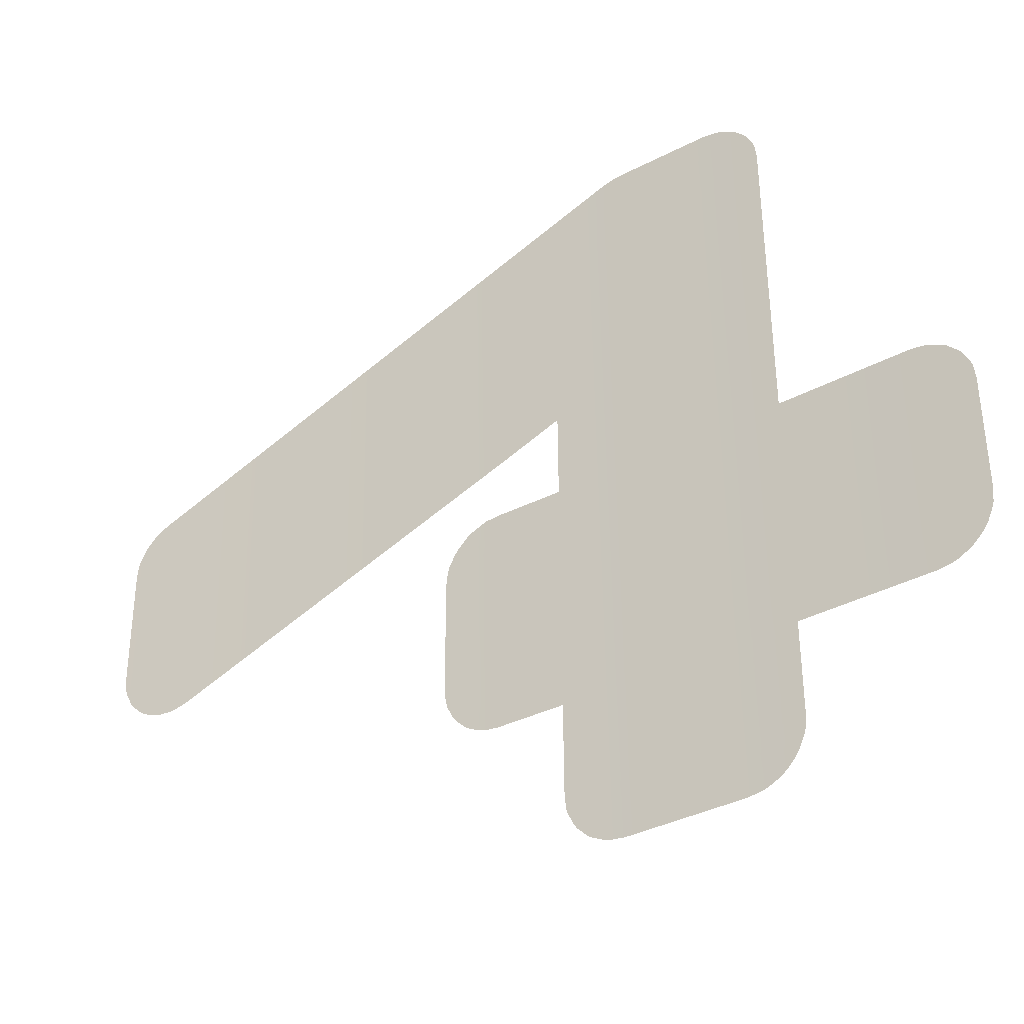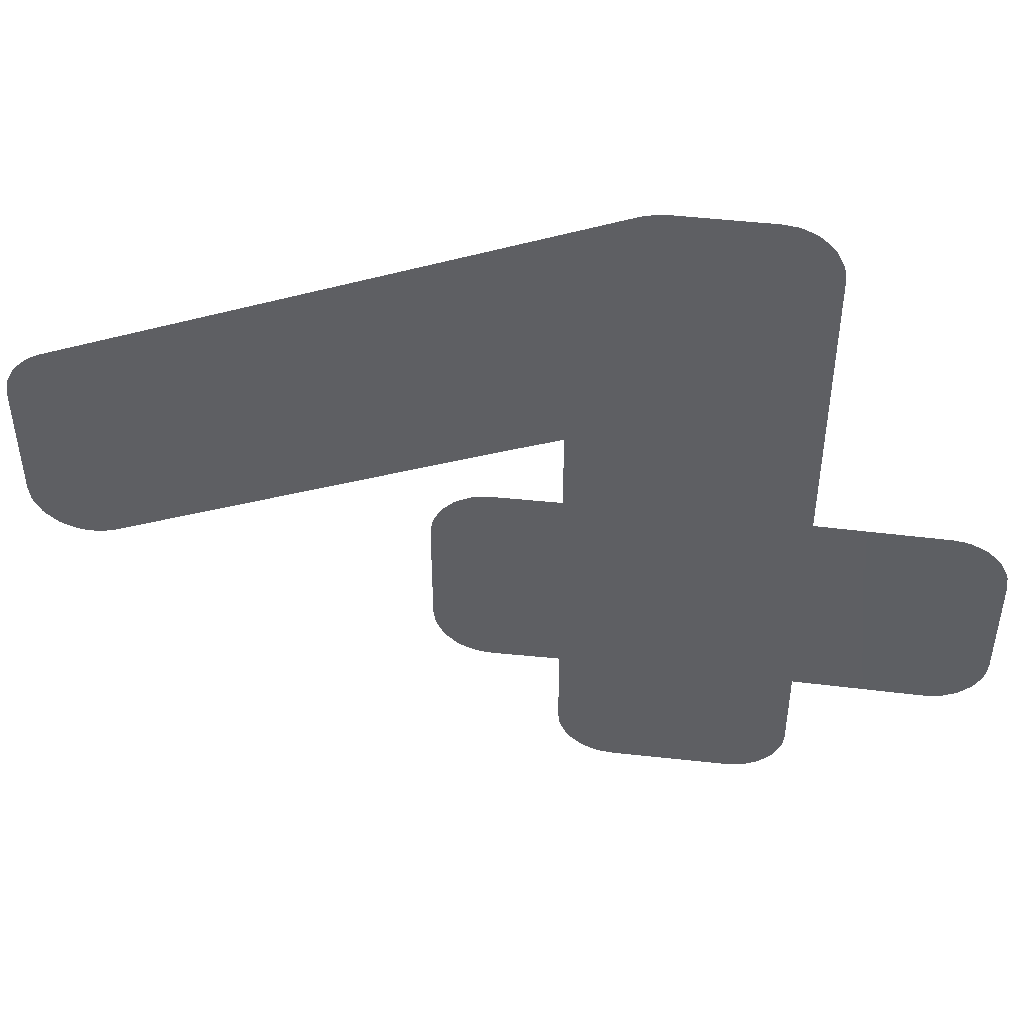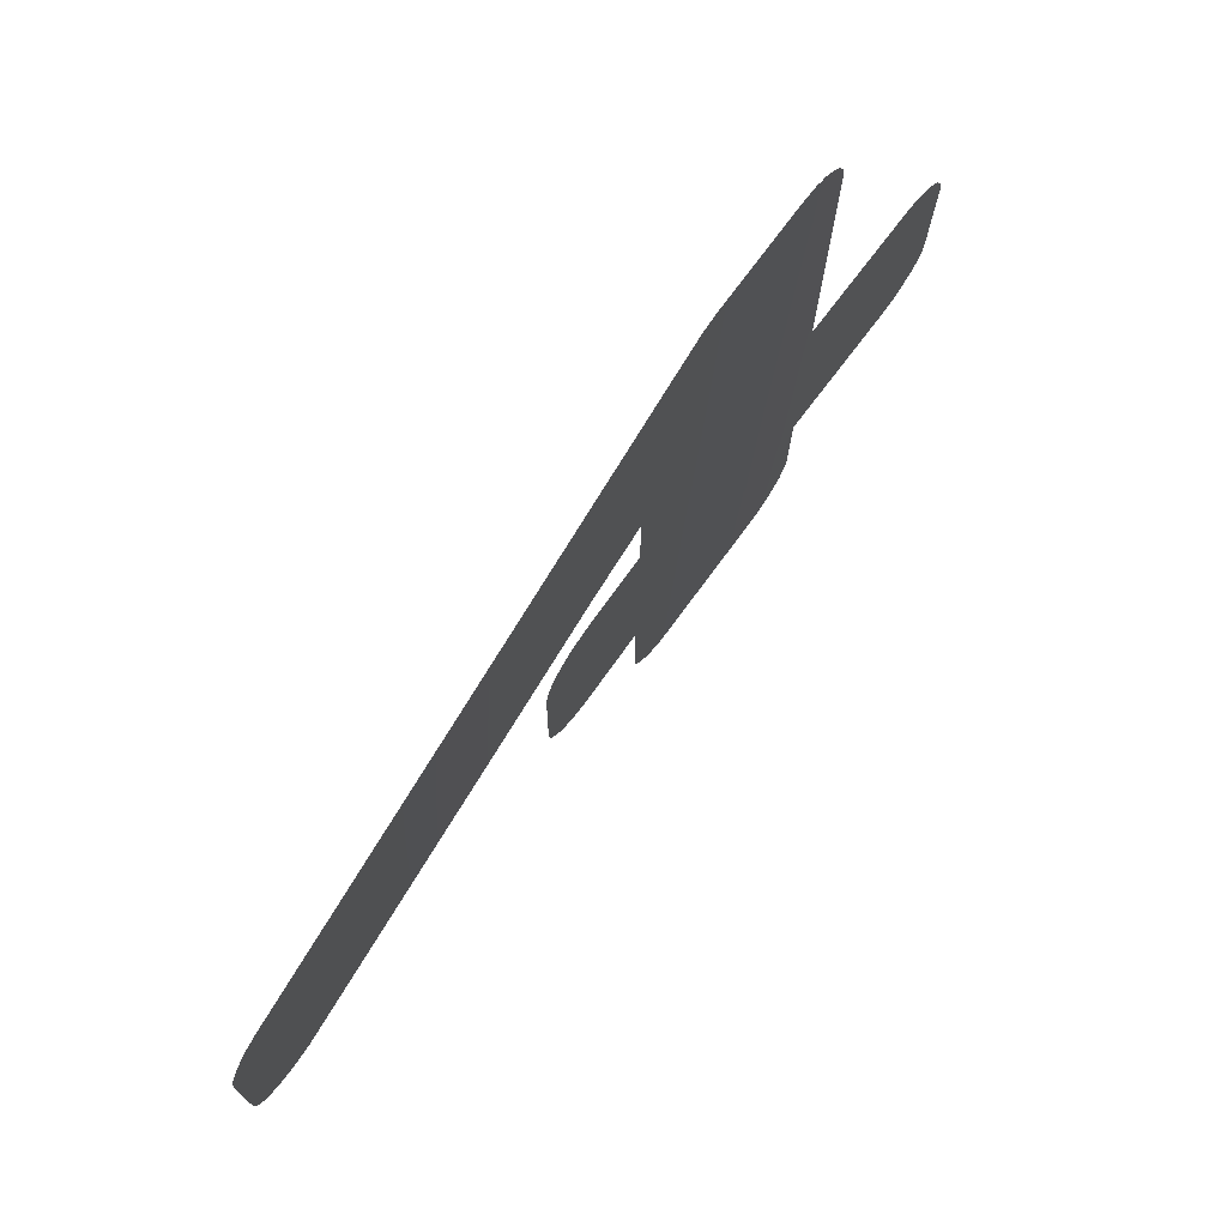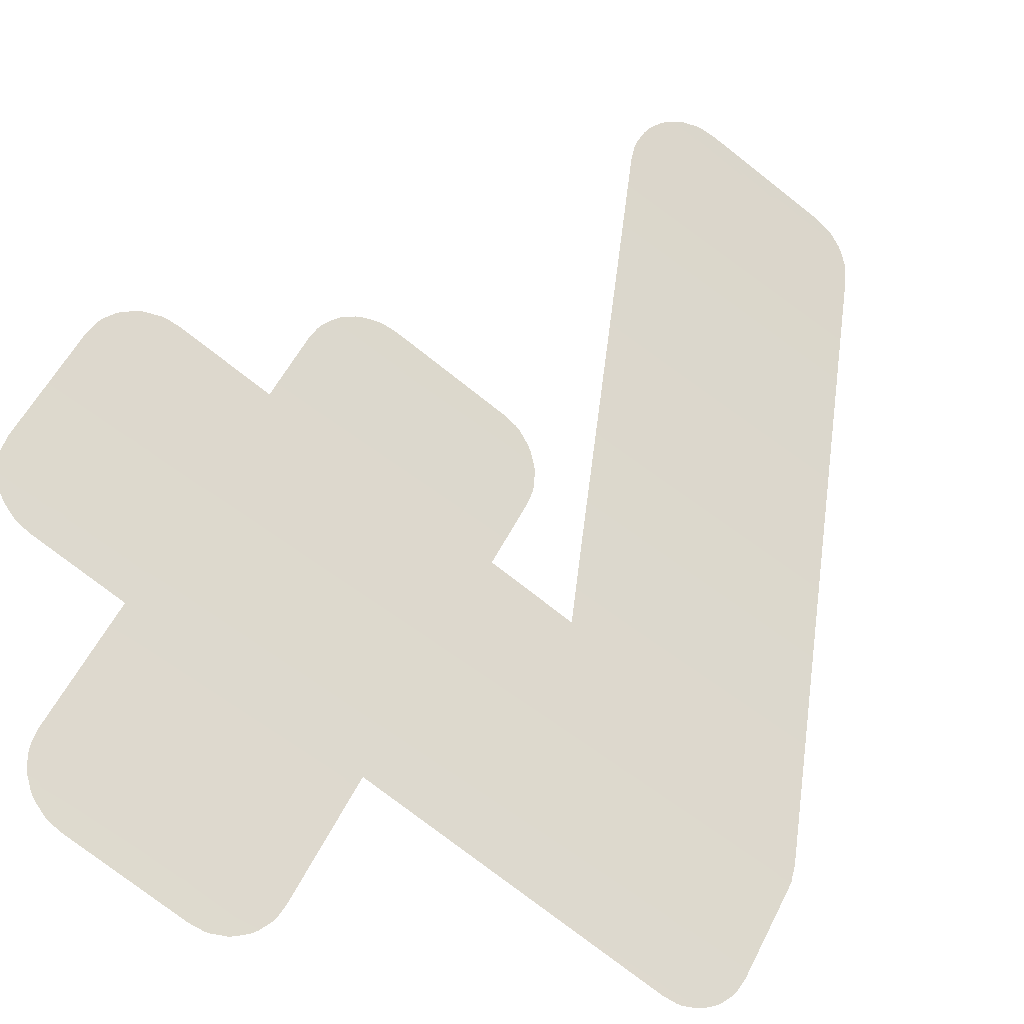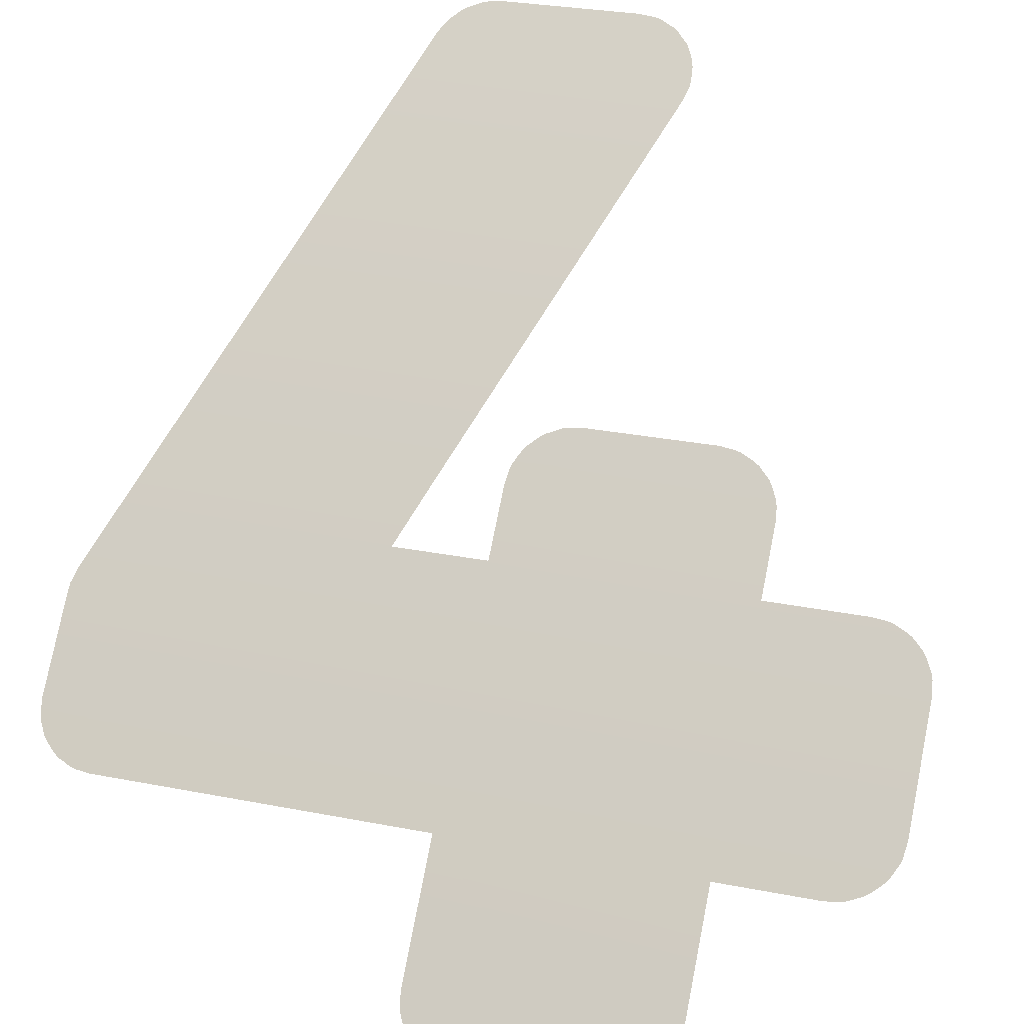
<metadata>
{"format":"obj","ext":"obj","renderer":"f3d","projection":"perspective","resolution":1024,"background":"white","views":[{"elev":-36.8,"azim":-11.9,"up":"+Z"},{"elev":47.7,"azim":-38.6,"up":"+Z"},{"elev":74.4,"azim":-99.4,"up":"+Z"},{"elev":-74.3,"azim":-128.5,"up":"+Y"},{"elev":29.7,"azim":106.2,"up":"+Y"}]}
</metadata>
<code>
v 0.03828 0.03869 0.009973
v 0.03829 0.03868 0.009998
v 0.03841 0.03857 0.009146
v 0.03834 0.03864 0.00924
v 0.03841 0.03857 0.009146
v 0.0384 0.03859 0.009153
v 0.0384 0.03859 0.009153
v 0.03837 0.03861 0.009166
v 0.03834 0.03864 0.00924
v 0.03834 0.03864 0.00924
v 0.03834 0.03864 0.00924
v 0.03836 0.03862 0.009178
v 0.03836 0.03862 0.009178
v 0.03834 0.03864 0.009192
v 0.03834 0.03864 0.009192
v 0.03834 0.03864 0.009195
v 0.03834 0.03864 0.009195
v 0.03834 0.03864 0.00924
v 0.03834 0.03864 0.00924
v 0.03831 0.03867 0.009234
v 0.03831 0.03867 0.009234
v 0.03831 0.03867 0.009234
v 0.03831 0.03867 0.009234
v 0.0383 0.03868 0.009254
v 0.0383 0.03868 0.009254
v 0.03834 0.03864 0.00924
v 0.03834 0.03864 0.00924
v 0.03829 0.03869 0.009282
v 0.03829 0.03869 0.009282
v 0.03828 0.0387 0.009307
v 0.03828 0.0387 0.009307
v 0.03828 0.0387 0.009331
v 0.03834 0.03864 0.00924
v 0.03834 0.03864 0.00924
v 0.03828 0.0387 0.009334
v 0.03828 0.0387 0.009334
v 0.03827 0.03871 0.00939
v 0.03827 0.03871 0.00939
v 0.03827 0.0387 0.00989
v 0.03827 0.0387 0.00989
v 0.03834 0.03864 0.00924
v 0.03834 0.03864 0.00924
v 0.03834 0.03864 0.00924
v 0.03828 0.0387 0.009946
v 0.03828 0.0387 0.009946
v 0.03841 0.03857 0.009146
v 0.03841 0.03857 0.009146
v 0.03828 0.0387 0.009949
v 0.03828 0.0387 0.009949
v 0.03828 0.03869 0.009973
v 0.03829 0.03868 0.009998
v 0.0383 0.03867 0.01003
v 0.0383 0.03867 0.01003
v 0.03841 0.03857 0.009146
v 0.03831 0.03866 0.01005
v 0.03831 0.03866 0.01005
v 0.03841 0.03857 0.009146
v 0.03831 0.03866 0.01005
v 0.03866 0.03833 0.00914
v 0.03831 0.03866 0.01005
v 0.03845 0.03853 0.00914
v 0.03845 0.03853 0.00914
v 0.03841 0.03857 0.009146
v 0.03831 0.03866 0.01005
v 0.03834 0.03864 0.01009
v 0.03866 0.03833 0.00914
v 0.03834 0.03863 0.01009
v 0.03835 0.03862 0.0101
v 0.03835 0.03862 0.0101
v 0.03837 0.0386 0.01011
v 0.03866 0.03833 0.00914
v 0.03839 0.03858 0.01013
v 0.03841 0.03857 0.01013
v 0.03841 0.03857 0.01013
v 0.03841 0.03856 0.01013
v 0.03866 0.03833 0.00914
v 0.03845 0.03853 0.01014
v 0.03865 0.03832 0.01014
v 0.03924 0.0377 0.01167
v 0.03865 0.03832 0.01051
v 0.03923 0.03772 0.01169
v 0.03921 0.03773 0.01169
v 0.03924 0.0377 0.01167
v 0.03926 0.03768 0.01166
v 0.03865 0.03832 0.01051
v 0.03928 0.03766 0.01165
v 0.03928 0.03766 0.01165
v 0.03928 0.03766 0.01165
v 0.0393 0.03764 0.01161
v 0.03865 0.03832 0.01051
v 0.0393 0.03763 0.0116
v 0.03932 0.03762 0.01158
v 0.03932 0.03762 0.01158
v 0.03932 0.03762 0.01156
v 0.03865 0.03832 0.01051
v 0.03933 0.0376 0.01153
v 0.03934 0.0376 0.01151
v 0.03935 0.0376 0.01014
v 0.03973 0.03721 0.01014
v 0.0399 0.03703 0.009334
v 0.03973 0.03721 0.01014
v 0.03977 0.03716 0.01013
v 0.03977 0.03716 0.01013
v 0.0399 0.03703 0.009334
v 0.0399 0.03703 0.009334
v 0.03977 0.03716 0.01013
v 0.03978 0.03715 0.01013
v 0.03978 0.03715 0.01013
v 0.03981 0.03711 0.01011
v 0.03981 0.03711 0.01011
v 0.0399 0.03703 0.009334
v 0.0399 0.03703 0.009334
v 0.03982 0.03711 0.0101
v 0.03982 0.03711 0.0101
v 0.03983 0.03709 0.01009
v 0.03983 0.03709 0.01009
v 0.03985 0.03708 0.01007
v 0.0399 0.03703 0.009334
v 0.0399 0.03703 0.009334
v 0.03986 0.03706 0.01005
v 0.03987 0.03705 0.01003
v 0.03987 0.03705 0.01003
v 0.03988 0.03705 0.01001
v 0.03988 0.03705 0.01001
v 0.0399 0.03703 0.009334
v 0.0399 0.03703 0.009334
v 0.0399 0.03703 0.009334
v 0.03989 0.03703 0.009973
v 0.03989 0.03703 0.009973
v 0.03989 0.03703 0.009955
v 0.0399 0.03703 0.009335
v 0.0399 0.03703 0.009334
v 0.0399 0.03703 0.009334
v 0.0399 0.03703 0.00939
v 0.0399 0.03703 0.00939
v 0.03989 0.03703 0.009955
v 0.03989 0.03703 0.009955
v 0.0399 0.03702 0.00989
v 0.0399 0.03702 0.00989
v 0.03989 0.03703 0.009949
v 0.03984 0.0371 0.009241
v 0.03988 0.03705 0.009282
v 0.03988 0.03705 0.009258
v 0.03988 0.03705 0.009258
v 0.03987 0.03707 0.009237
v 0.03987 0.03707 0.009237
v 0.03984 0.0371 0.009241
v 0.03984 0.0371 0.009241
v 0.03987 0.03707 0.009234
v 0.03987 0.03707 0.009234
v 0.03984 0.0371 0.009195
v 0.03984 0.0371 0.009195
v 0.03984 0.0371 0.009195
v 0.03984 0.0371 0.009195
v 0.03984 0.0371 0.009241
v 0.03984 0.0371 0.009241
v 0.03984 0.0371 0.009241
v 0.03983 0.03711 0.00918
v 0.03983 0.03711 0.00918
v 0.03981 0.03713 0.009166
v 0.03981 0.03713 0.009166
v 0.03979 0.03715 0.009154
v 0.03979 0.03715 0.009154
v 0.03984 0.0371 0.009241
v 0.03977 0.03717 0.009147
v 0.03977 0.03717 0.009147
v 0.03934 0.0376 0.01151
v 0.03934 0.0376 0.0115
v 0.03865 0.03832 0.01051
v 0.03934 0.0376 0.01145
v 0.03865 0.03832 0.01014
v 0.03935 0.0376 0.01014
v 0.03866 0.03833 0.00914
v 0.0399 0.03703 0.009334
v 0.03984 0.0371 0.009241
v 0.03989 0.03704 0.009311
v 0.03989 0.03704 0.009311
v 0.03988 0.03705 0.009282
v 0.03977 0.03717 0.009147
v 0.03973 0.03721 0.00914
v 0.03984 0.0371 0.009241
v 0.03936 0.03761 0.00914
v 0.03866 0.03833 0.00914
v 0.03935 0.03762 0.008695
v 0.03935 0.03762 0.008694
v 0.03935 0.03762 0.008694
v 0.03936 0.03761 0.00875
v 0.03936 0.03761 0.00914
v 0.03935 0.03762 0.008694
v 0.03935 0.03762 0.008671
v 0.03935 0.03762 0.008671
v 0.03936 0.03761 0.00914
v 0.03936 0.03761 0.00914
v 0.03936 0.03761 0.00914
v 0.03934 0.03763 0.008642
v 0.03934 0.03763 0.008642
v 0.03933 0.03764 0.008618
v 0.03933 0.03764 0.008618
v 0.03932 0.03765 0.008597
v 0.03932 0.03765 0.008597
v 0.03936 0.03761 0.00914
v 0.03936 0.03761 0.00914
v 0.03936 0.03761 0.00914
v 0.03932 0.03765 0.008594
v 0.03932 0.03765 0.008594
v 0.03929 0.03768 0.008555
v 0.03929 0.03768 0.008555
v 0.03929 0.03768 0.008555
v 0.03929 0.03768 0.008555
v 0.03936 0.03761 0.00914
v 0.03936 0.03761 0.00914
v 0.03928 0.03769 0.00854
v 0.03928 0.03769 0.00854
v 0.03926 0.03771 0.008526
v 0.03926 0.03771 0.008526
v 0.03924 0.03773 0.008514
v 0.03924 0.03773 0.008514
v 0.03936 0.03761 0.00914
v 0.03936 0.03761 0.00914
v 0.03923 0.03775 0.008507
v 0.03923 0.03775 0.008507
v 0.03922 0.03775 0.008507
v 0.03922 0.03775 0.008507
v 0.03918 0.03779 0.0085
v 0.03918 0.03779 0.0085
v 0.03936 0.03761 0.00914
v 0.03936 0.03761 0.00914
v 0.03884 0.03815 0.0085
v 0.0388 0.03819 0.008507
v 0.0388 0.03819 0.008507
v 0.03879 0.03819 0.008507
v 0.03936 0.03761 0.00914
v 0.03878 0.03821 0.008514
v 0.03876 0.03823 0.008526
v 0.03876 0.03823 0.008526
v 0.03874 0.03825 0.00854
v 0.03936 0.03761 0.00914
v 0.03873 0.03826 0.008555
v 0.03873 0.03826 0.008555
v 0.03873 0.03826 0.008555
v 0.0387 0.03829 0.008594
v 0.03936 0.03761 0.00914
v 0.0387 0.03829 0.008597
v 0.03869 0.0383 0.008617
v 0.03869 0.0383 0.008617
v 0.03868 0.03831 0.008642
v 0.03936 0.03761 0.00914
v 0.03867 0.03832 0.008671
v 0.03866 0.03832 0.008694
v 0.03866 0.03832 0.008694
v 0.03866 0.03832 0.008695
v 0.03936 0.03761 0.00914
v 0.03866 0.03833 0.00875
v 0.03866 0.03833 0.00914
v 0.03728 0.03966 0.00976
v 0.03718 0.03974 0.01078
v 0.03728 0.03966 0.00976
v 0.03728 0.03966 0.00976
v 0.03732 0.03962 0.009775
v 0.03886 0.03809 0.0117
v 0.03889 0.03806 0.0117
v 0.03865 0.03832 0.01051
v 0.03732 0.03962 0.009775
v 0.03718 0.03974 0.01078
v 0.03847 0.0385 0.0104
v 0.03882 0.03813 0.01168
v 0.03865 0.03832 0.01051
v 0.03885 0.0381 0.01169
v 0.03886 0.03809 0.0117
v 0.03889 0.03806 0.0117
v 0.03917 0.03778 0.0117
v 0.03865 0.03832 0.01051
v 0.03921 0.03773 0.01169
v 0.03921 0.03773 0.01169
v 0.03728 0.03966 0.00976
v 0.03726 0.03968 0.009758
v 0.03726 0.03968 0.009758
v 0.03718 0.03974 0.01078
v 0.03718 0.03974 0.01078
v 0.03723 0.0397 0.009761
v 0.03722 0.03972 0.009763
v 0.03719 0.03974 0.009774
v 0.03716 0.03977 0.009793
v 0.03716 0.03977 0.009793
v 0.03714 0.03977 0.01075
v 0.03714 0.03977 0.01075
v 0.03715 0.03978 0.009801
v 0.03715 0.03978 0.009801
v 0.03715 0.03978 0.009807
v 0.03715 0.03978 0.009807
v 0.03712 0.03981 0.009842
v 0.03712 0.03981 0.009842
v 0.03714 0.03977 0.01075
v 0.03714 0.03977 0.01075
v 0.03712 0.03981 0.009847
v 0.03712 0.03981 0.009847
v 0.0371 0.03982 0.009867
v 0.03709 0.03983 0.009892
v 0.03708 0.03984 0.00992
v 0.03708 0.03984 0.00992
v 0.03709 0.03984 0.009919
v 0.03709 0.03984 0.009919
v 0.03708 0.03985 0.009944
v 0.03707 0.03985 0.01055
v 0.03707 0.03984 0.0106
v 0.03707 0.03984 0.0106
v 0.03708 0.03985 0.009944
v 0.03708 0.03985 0.009947
v 0.03708 0.03985 0.009947
v 0.03709 0.03984 0.009919
v 0.03709 0.03984 0.009919
v 0.03709 0.03984 0.009919
v 0.03707 0.03985 0.01001
v 0.03707 0.03985 0.01055
v 0.03707 0.03985 0.01055
v 0.03707 0.03984 0.0106
v 0.03707 0.03984 0.0106
v 0.03709 0.03984 0.009919
v 0.03709 0.03984 0.009919
v 0.03709 0.03984 0.009919
v 0.03708 0.03984 0.01063
v 0.03708 0.03984 0.01063
v 0.03709 0.03983 0.01066
v 0.03709 0.03983 0.01066
v 0.0371 0.03982 0.01068
v 0.0371 0.03982 0.01068
v 0.03709 0.03984 0.009919
v 0.03709 0.03984 0.009919
v 0.03709 0.03984 0.009919
v 0.03711 0.03981 0.0107
v 0.03711 0.03981 0.0107
v 0.03711 0.03981 0.01071
v 0.0371 0.03982 0.009867
v 0.03709 0.03983 0.009892
v 0.03709 0.03983 0.009892
v 0.03714 0.03977 0.01075
v 0.03714 0.03977 0.01075
v 0.03709 0.03984 0.009919
v 0.03709 0.03984 0.009919
v 0.03714 0.03978 0.01074
v 0.03714 0.03978 0.01074
v 0.03711 0.03981 0.01071
v 0.03722 0.03972 0.009763
v 0.0372 0.03973 0.009769
v 0.0372 0.03973 0.009769
v 0.03718 0.03974 0.01078
v 0.03718 0.03974 0.01078
v 0.03718 0.03974 0.01078
v 0.03719 0.03974 0.009774
v 0.03719 0.03974 0.009774
v 0.03715 0.03977 0.01076
v 0.03715 0.03977 0.01076
v 0.03714 0.03977 0.01075
f 1 2 3
f 4 5 6
f 7 8 11
f 8 12 10
f 9 13 14
f 15 17 18
f 16 20 19
f 18 21 22
f 23 25 26
f 24 29 27
f 26 28 30
f 31 32 34
f 32 35 34
f 33 36 37
f 38 39 43
f 40 45 42
f 41 44 46
f 44 48 47
f 47 49 50
f 51 52 54
f 53 55 54
f 54 56 57
f 58 59 60
f 59 62 60
f 60 61 63
f 64 65 66
f 65 67 66
f 66 67 68
f 69 70 71
f 70 72 71
f 71 72 73
f 74 75 76
f 75 77 76
f 76 77 78
f 79 80 81
f 80 82 81
f 83 84 85
f 84 86 85
f 85 86 87
f 88 89 90
f 89 91 90
f 90 91 92
f 93 94 95
f 94 96 95
f 95 96 97
f 98 99 100
f 101 102 105
f 103 106 104
f 104 106 107
f 108 109 111
f 110 114 112
f 111 113 115
f 116 117 119
f 117 120 118
f 118 120 121
f 122 124 125
f 123 128 126
f 127 129 130
f 131 132 134
f 133 137 134
f 135 136 138
f 137 140 139
f 141 142 143
f 144 145 148
f 146 150 147
f 148 149 151
f 152 153 155
f 154 158 156
f 157 159 160
f 161 163 164
f 162 165 164
f 164 165 166
f 167 168 169
f 168 170 169
f 169 170 171
f 170 172 171
f 171 172 173
f 172 174 173
f 173 174 175
f 174 176 175
f 175 177 178
f 179 180 181
f 180 182 181
f 181 182 183
f 184 185 187
f 186 188 187
f 189 191 194
f 190 196 192
f 193 195 197
f 198 199 202
f 200 205 201
f 203 204 206
f 207 208 210
f 209 213 211
f 211 212 214
f 215 217 219
f 216 220 219
f 218 221 222
f 223 225 227
f 224 228 226
f 226 228 229
f 230 231 232
f 231 233 232
f 232 233 234
f 235 236 237
f 236 238 237
f 237 238 239
f 240 241 242
f 241 243 242
f 242 243 244
f 245 246 247
f 246 248 247
f 247 248 249
f 250 251 252
f 251 253 252
f 252 253 254
f 255 256 258
f 256 259 257
f 260 261 262
f 263 264 265
f 264 266 265
f 265 266 267
f 266 268 267
f 267 268 269
f 270 271 272
f 271 273 272
f 272 273 274
f 275 276 278
f 277 280 279
f 278 280 281
f 282 283 285
f 284 287 285
f 286 288 289
f 290 292 293
f 291 295 293
f 294 296 297
f 298 300 302
f 299 303 301
f 304 305 306
f 307 309 312
f 308 313 311
f 310 313 314
f 315 317 319
f 316 321 320
f 318 322 323
f 324 325 328
f 326 331 327
f 329 330 332
f 333 335 337
f 334 338 337
f 336 339 341
f 338 342 340
f 343 344 348
f 345 349 346
f 347 350 352
f 350 353 351

</code>
